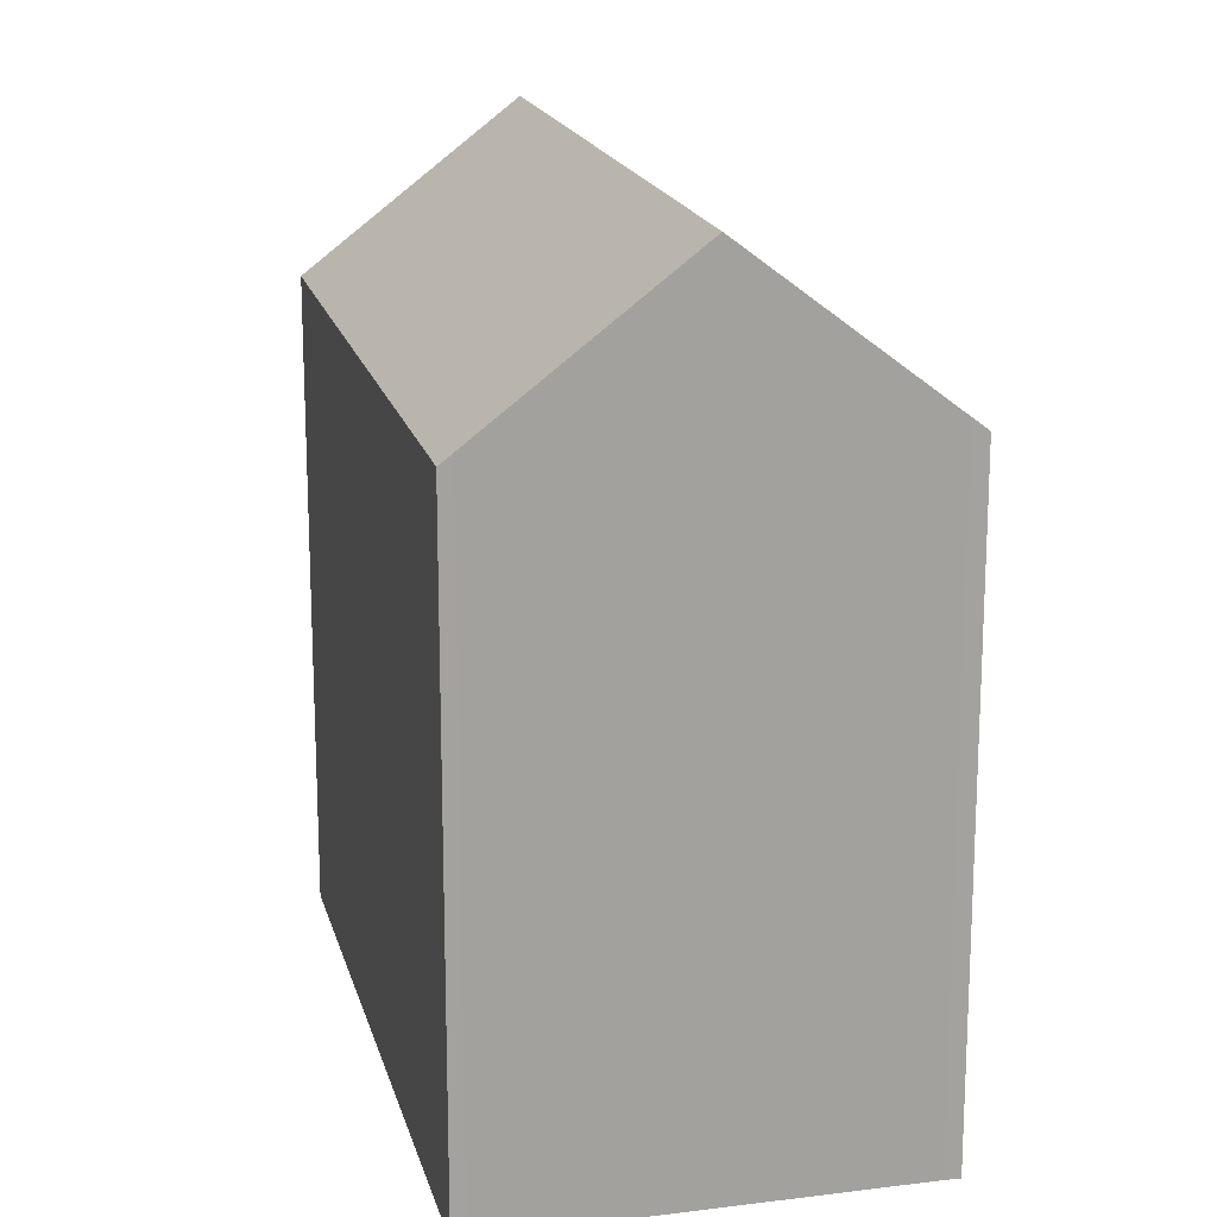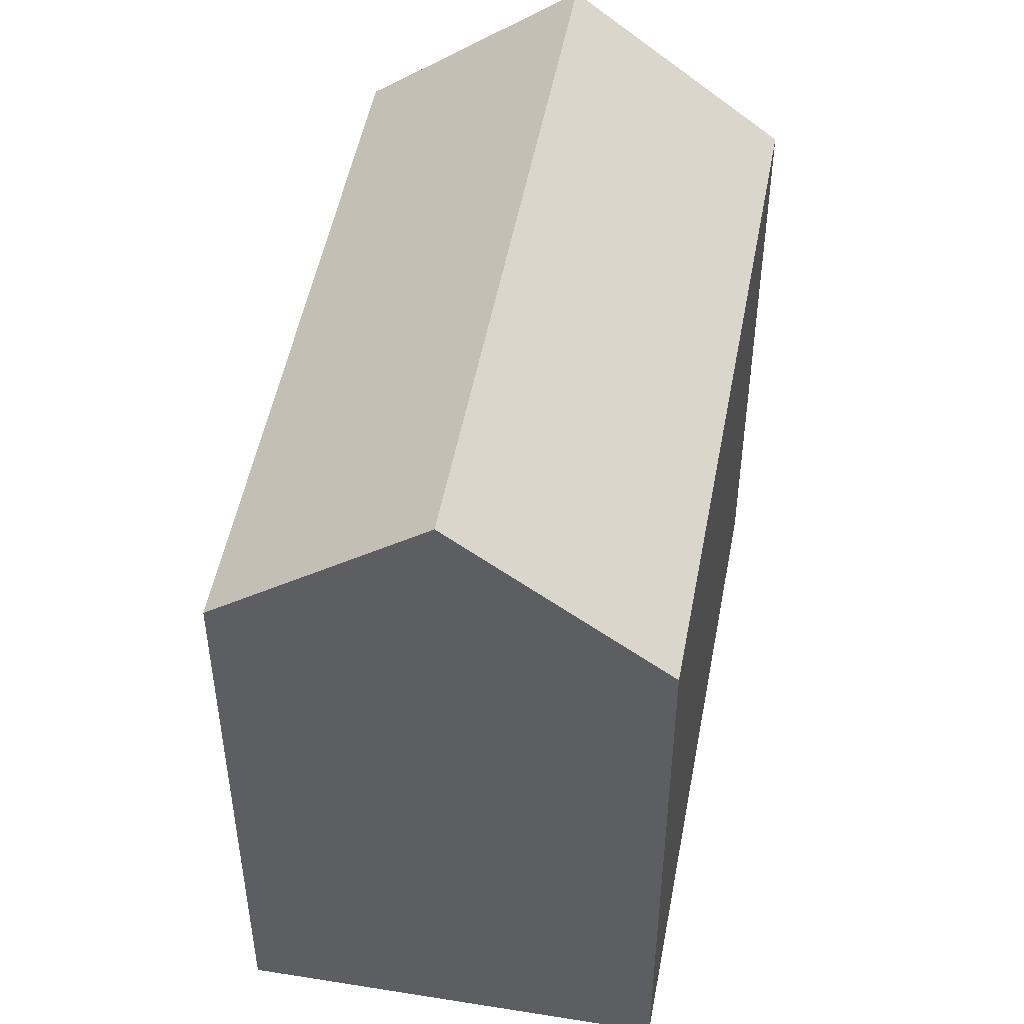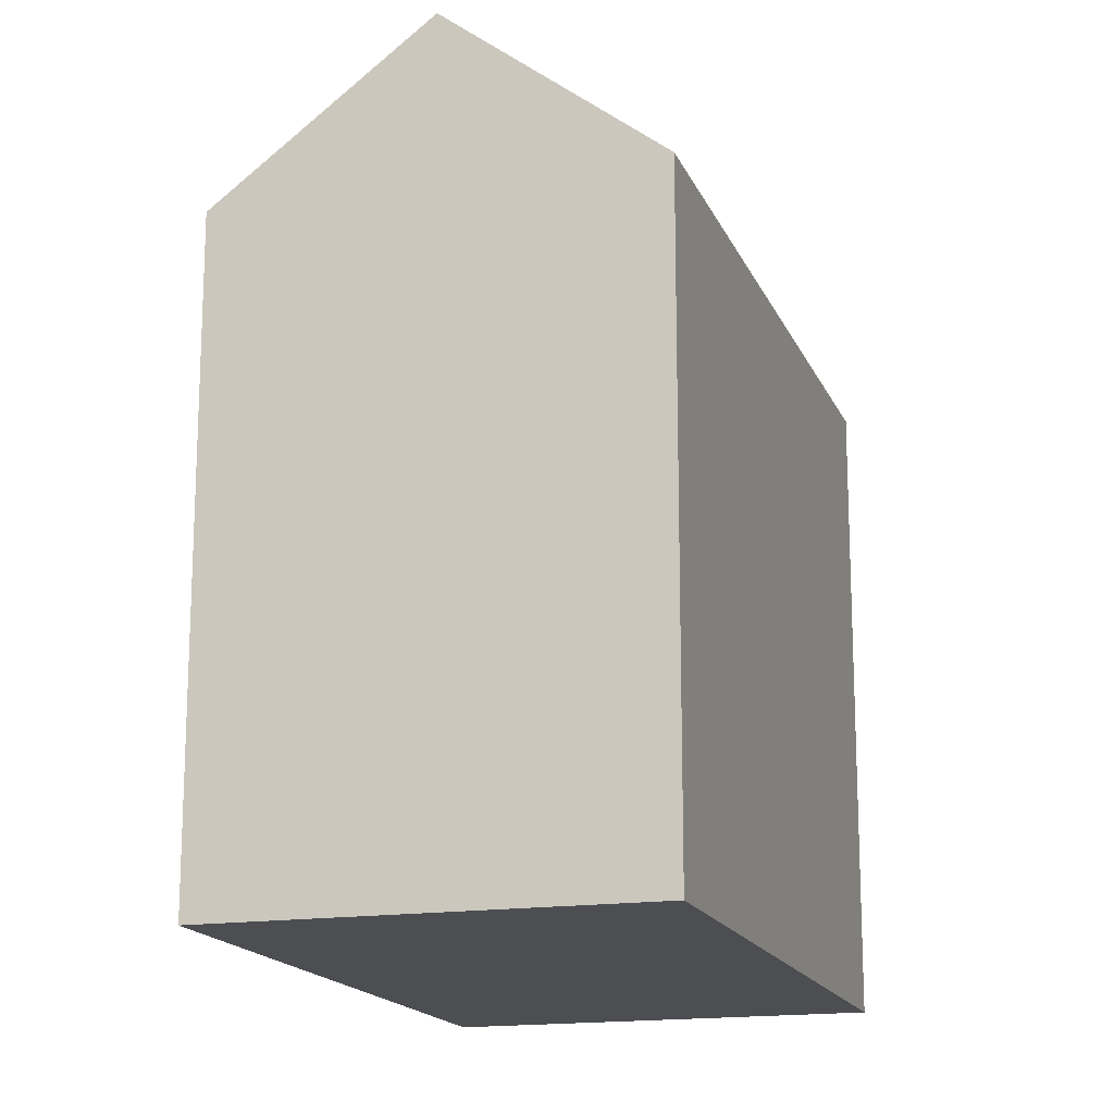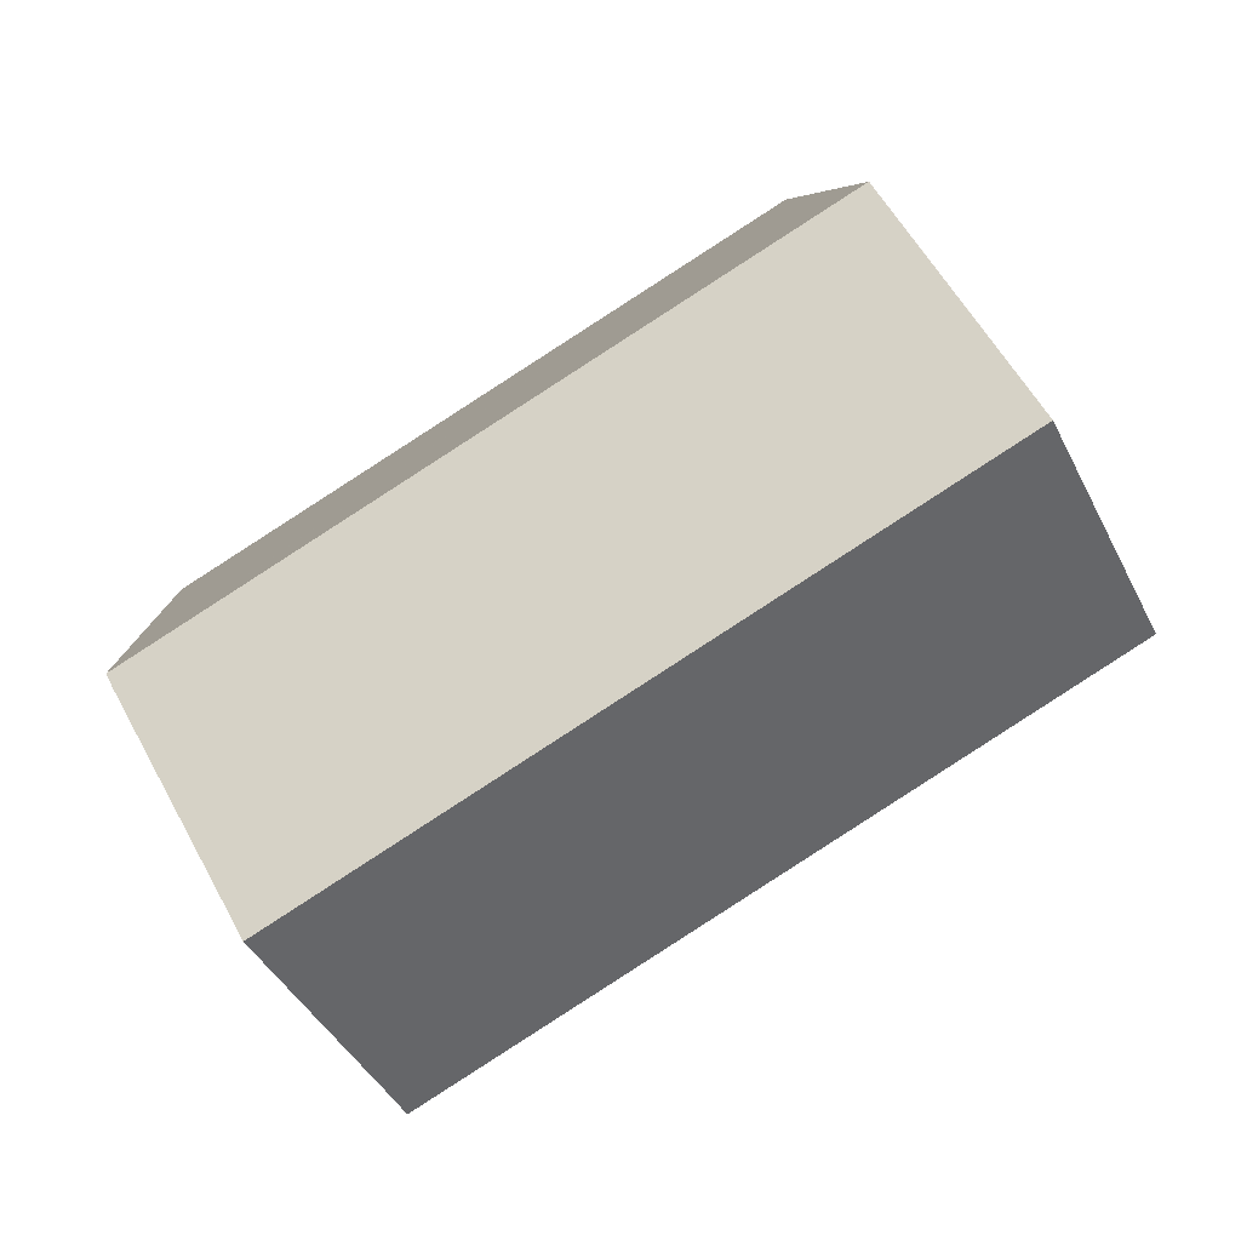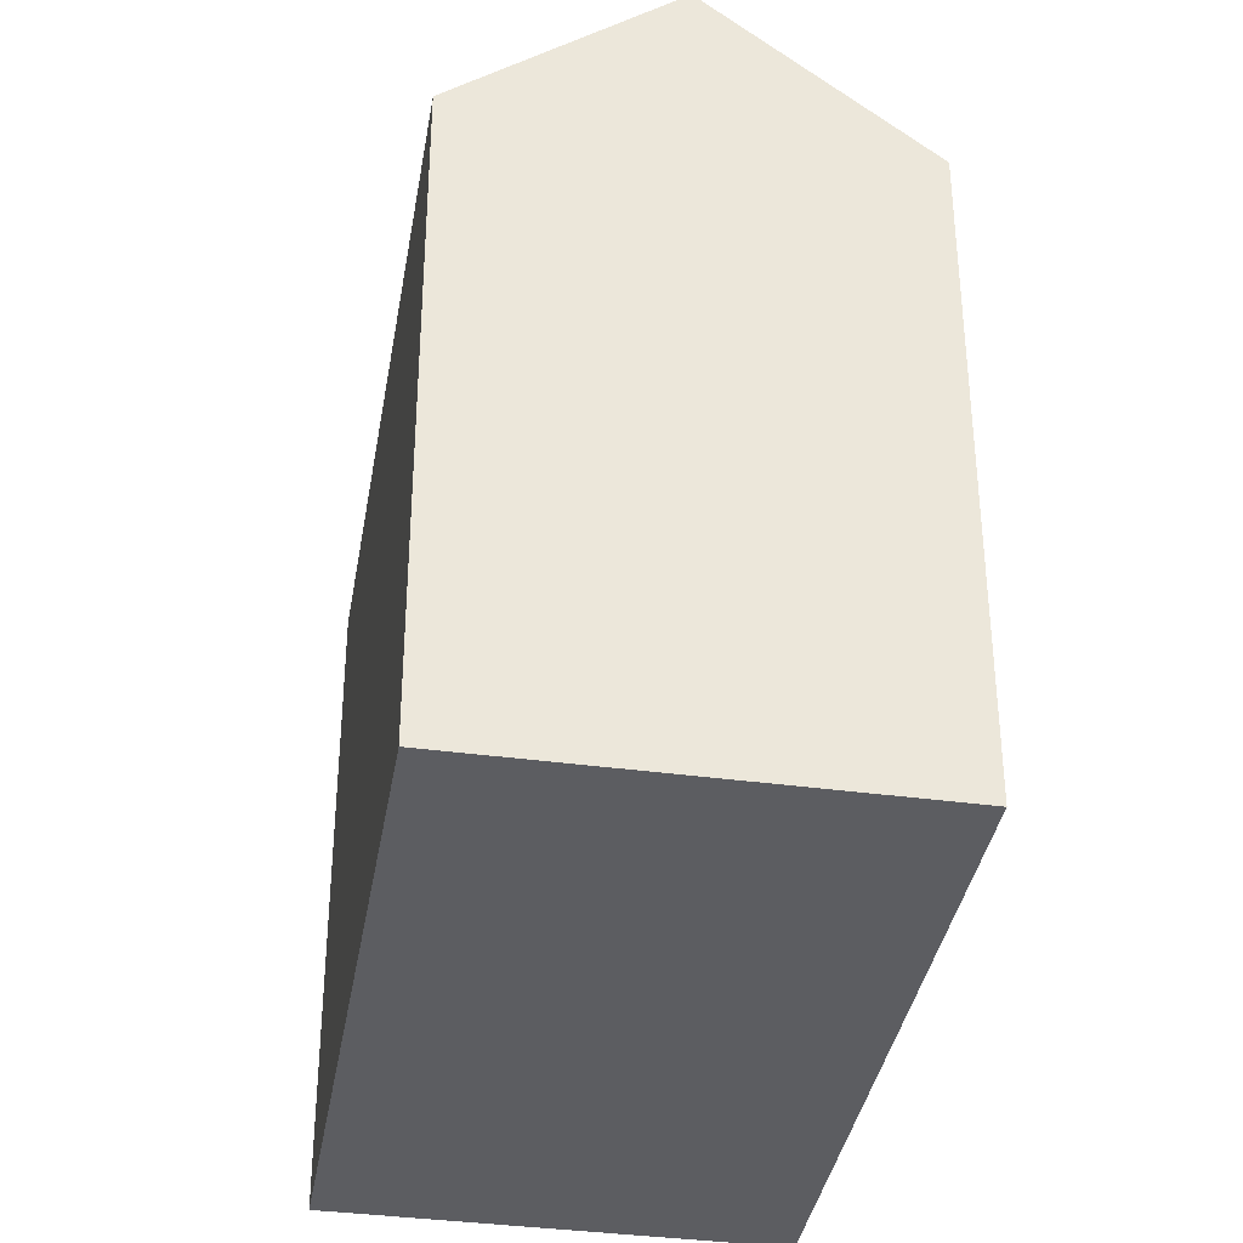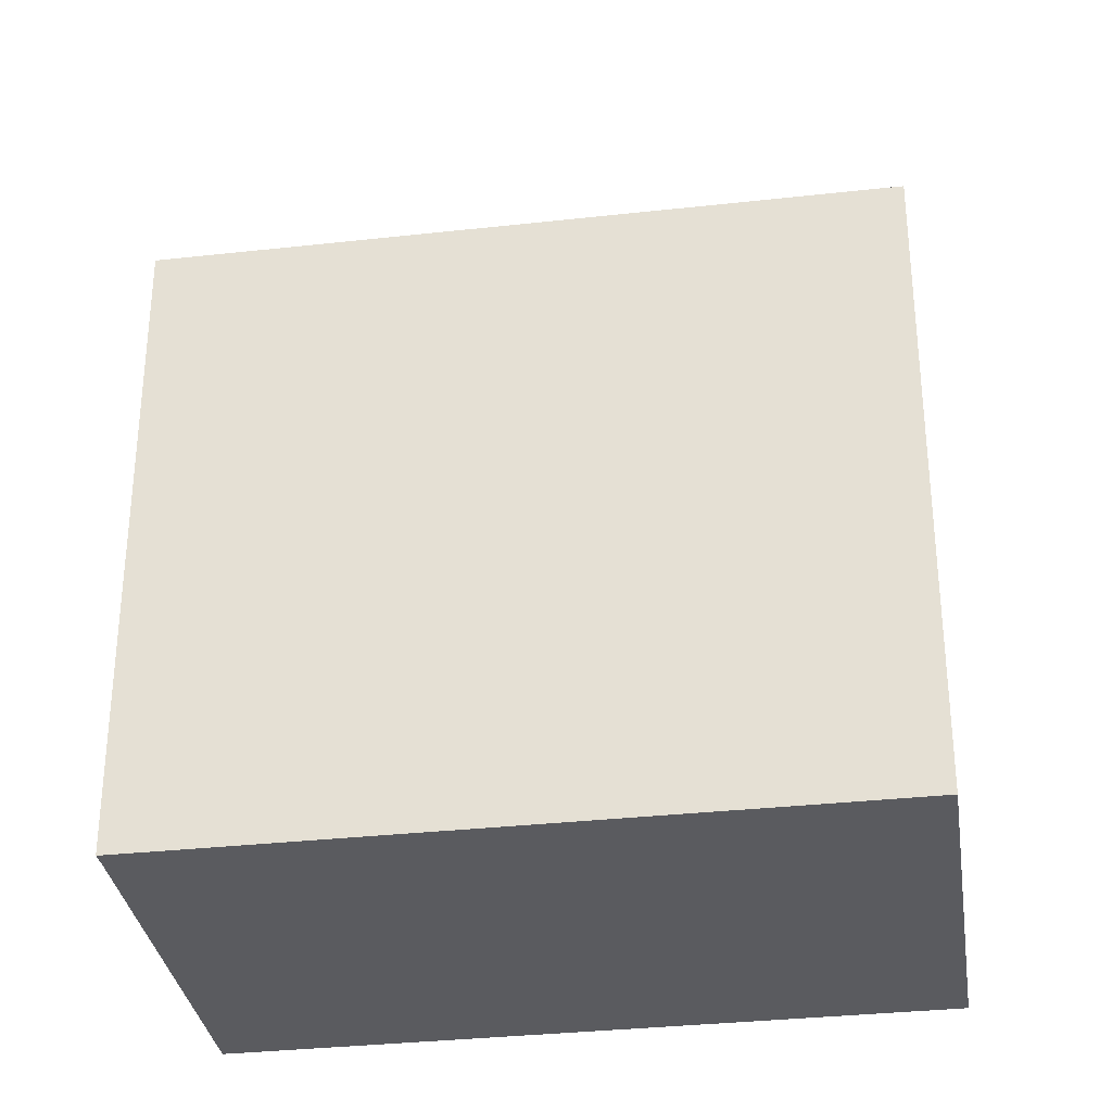
<metadata>
{"format":"obj","ext":"obj","renderer":"f3d","projection":"perspective","resolution":1024,"background":"white","views":[{"elev":17.7,"azim":109.2,"up":"+Y"},{"elev":50.2,"azim":-46.8,"up":"+Y"},{"elev":-16.6,"azim":-40.0,"up":"+Y"},{"elev":6.6,"azim":177.2,"up":"+Z"},{"elev":-36.9,"azim":-66.8,"up":"+Y"},{"elev":-32.8,"azim":-138.5,"up":"+Y"}]}
</metadata>
<code>
v  24.43 19 -1.113
v  24.57 18.71 -0.747
v  24.63 18.71 -0.782
v  16.85 18.72 4.2
v  21.17 23.53 -6.09
v  3.459 23.53 5.288
v  13.29 18.72 6.478
v  6.947 18.73 10.54
v  6.912 18.73 10.56
v  6.701 19.02 10.24
v  6.536 19.25 9.991
v  0 18.72 1.146e-15
v  17.97 19.08 -10.99
v  17.73 18.72 -11.39
v  0 0 0
v  6.912 -6.469e-16 10.56
v  3.459 -3.238e-16 5.288
v  6.536 -6.118e-16 9.991
v  6.701 -6.272e-16 10.24
v  24.57 4.574e-17 -0.747
v  24.63 4.788e-17 -0.782
v  16.85 -2.572e-16 4.2
v  6.947 -6.456e-16 10.54
v  13.29 -3.967e-16 6.478
v  24.43 6.815e-17 -1.113
v  17.97 6.727e-16 -10.99
v  21.17 3.729e-16 -6.09
v  17.73 6.974e-16 -11.39
g defaultobject
f 1 2 3
f 2 1 4
f 4 1 5
f 4 5 6
f 4 6 7
f 7 6 8
f 8 6 9
f 9 6 10
f 10 6 11
f 12 13 14
f 13 12 5
f 5 12 6
f 12 11 6
f 11 12 15
f 11 15 10
f 10 15 9
f 9 15 16
f 16 15 17
f 16 17 18
f 16 18 19
f 16 8 9
f 8 16 7
f 7 16 4
f 4 16 2
f 2 16 3
f 3 16 20
f 3 20 21
f 20 16 22
f 22 16 23
f 22 23 24
f 3 25 1
f 25 3 21
f 1 13 5
f 13 1 25
f 13 25 26
f 26 25 27
f 26 14 13
f 14 26 28
f 28 12 14
f 12 28 15
f 20 25 21
f 25 20 27
f 27 20 22
f 27 22 26
f 26 22 28
f 28 22 15
f 15 22 24
f 15 24 23
f 15 23 16
f 15 16 19
f 15 19 18
f 15 18 17

</code>
